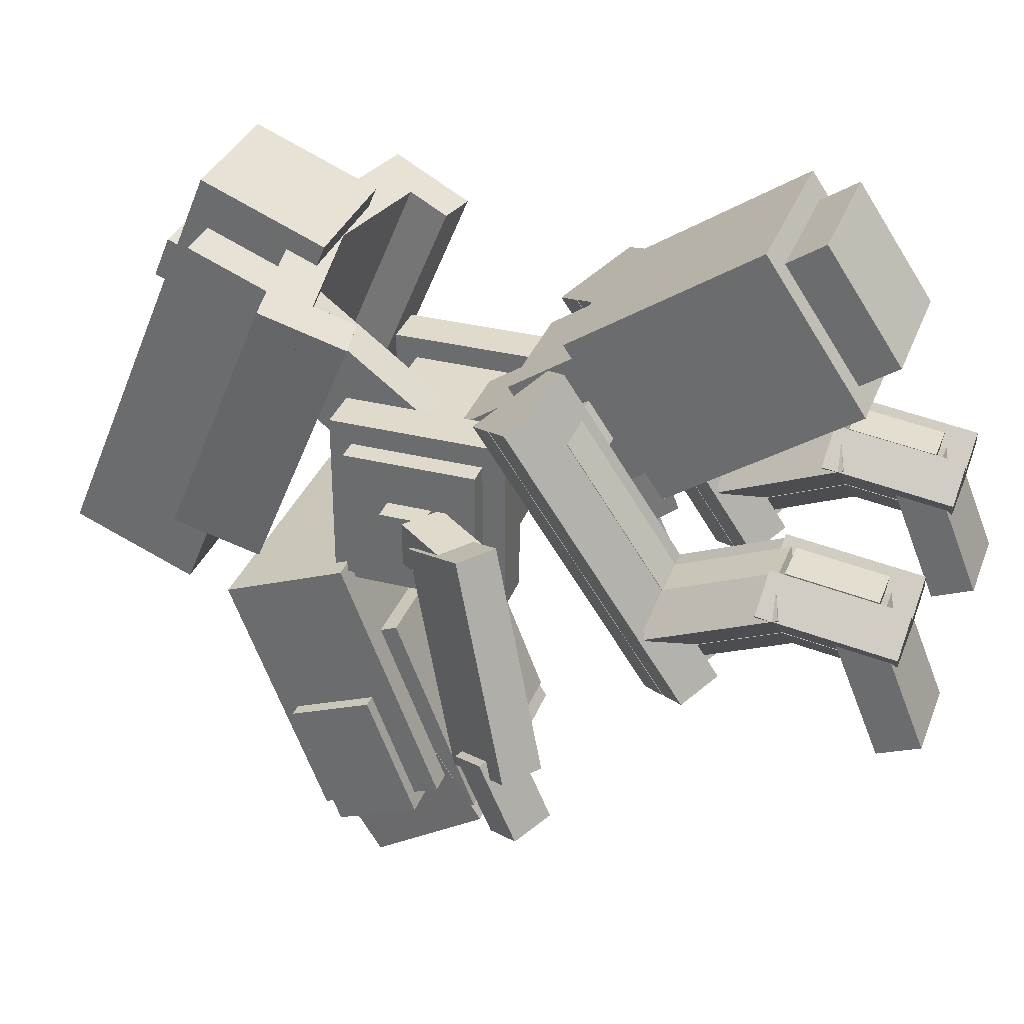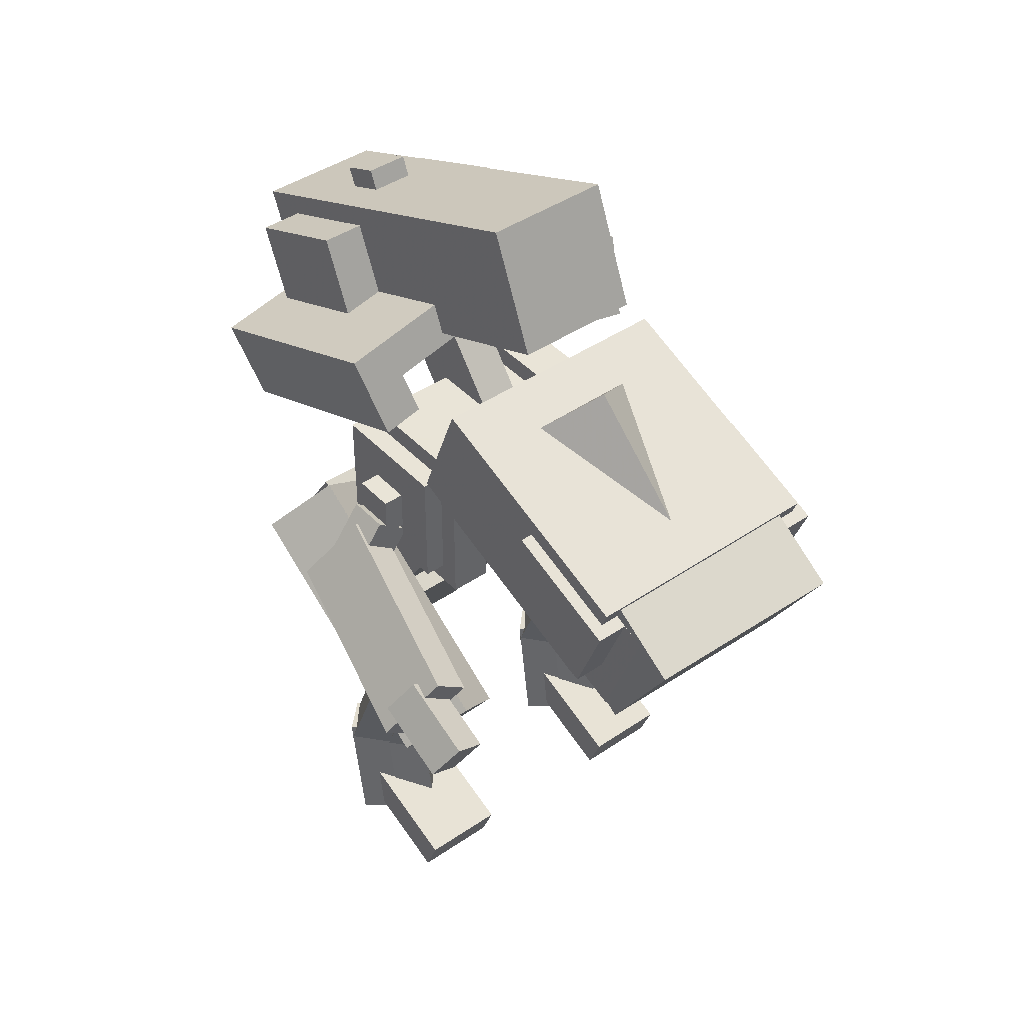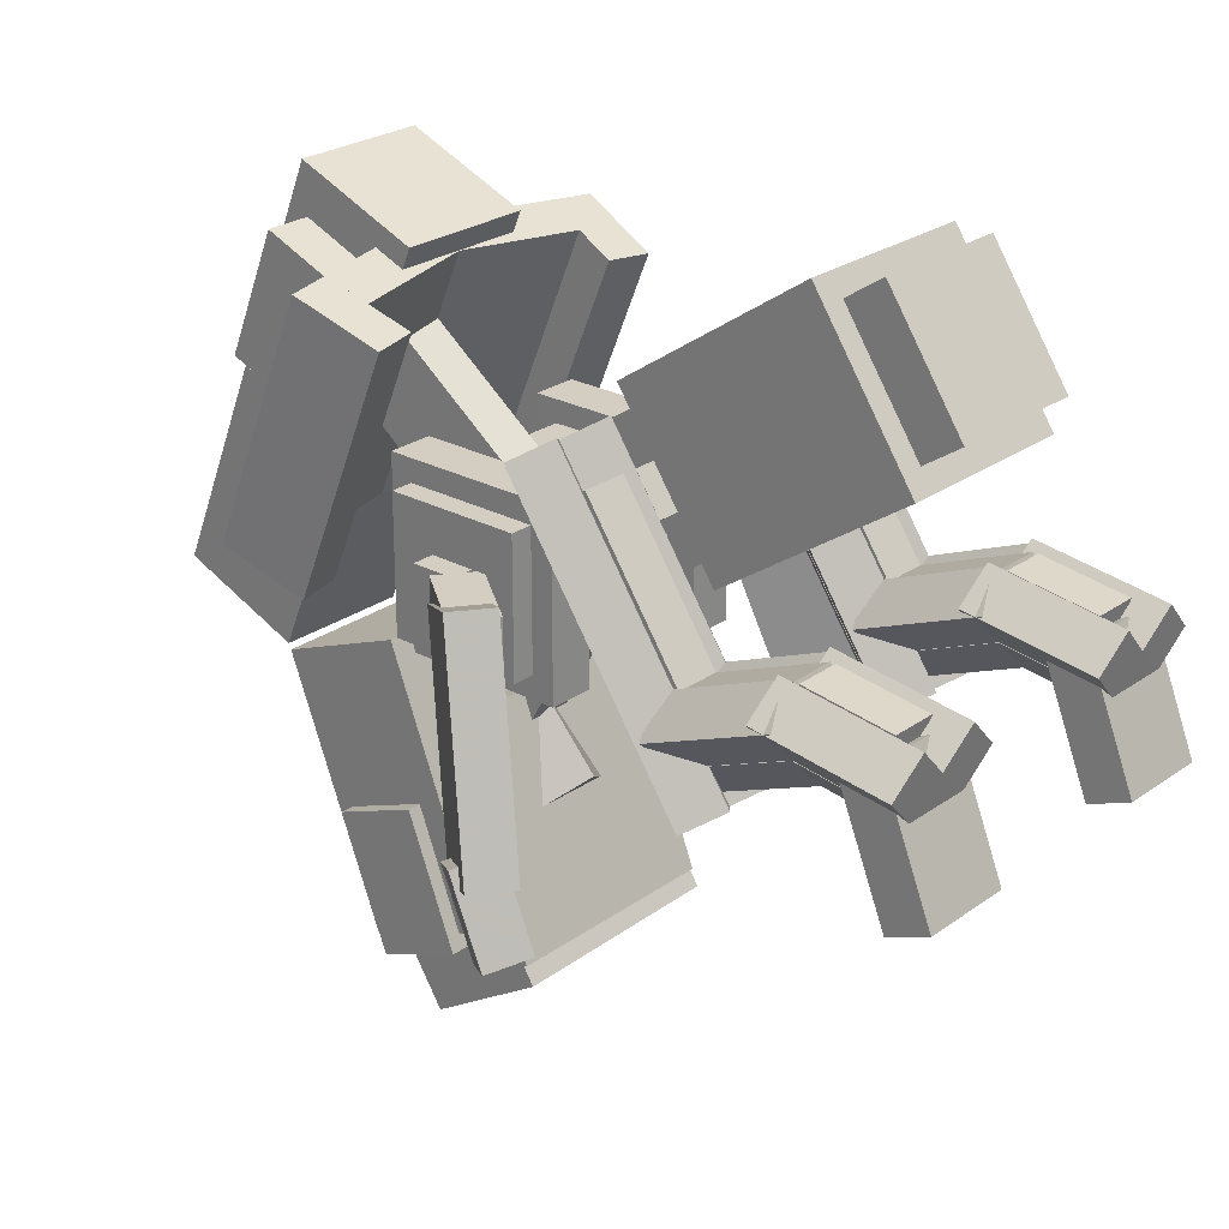
<metadata>
{"format":"obj","ext":"obj","renderer":"f3d","projection":"perspective","resolution":1024,"background":"white","views":[{"elev":33.1,"azim":-71.1,"up":"+Z"},{"elev":42.8,"azim":140.9,"up":"+Y"},{"elev":25.1,"azim":-48.9,"up":"+Z"}]}
</metadata>
<code>
o Main
v 0.1875 -0.9125 -0.09375
v -0.1875 -0.9125 -0.09375
v -0.1875 -0.725 -0.09375
v 0.1875 -0.725 -0.09375
v -0.1875 -0.9125 0.09375
v 0.1875 -0.9125 0.09375
v 0.1875 -0.725 0.09375
v -0.1875 -0.725 0.09375
f 1 2 3 4
f 5 6 7 8
f 4 3 8 7
f 6 5 2 1
f 6 1 4 7
f 2 5 8 3
o Shoulder1
v -0.09375 -0.9437 -0.125
v -0.1562 -0.9437 -0.125
v -0.1562 -0.6937 -0.125
v -0.09375 -0.6937 -0.125
v -0.1562 -0.9437 0.125
v -0.09375 -0.9437 0.125
v -0.09375 -0.6937 0.125
v -0.1562 -0.6937 0.125
f 9 10 11 12
f 13 14 15 16
f 12 11 16 15
f 14 13 10 9
f 14 9 12 15
f 10 13 16 11
o Shoulder2
v 0.1562 -0.9437 -0.125
v 0.09375 -0.9437 -0.125
v 0.09375 -0.6937 -0.125
v 0.1562 -0.6937 -0.125
v 0.09375 -0.9437 0.125
v 0.1562 -0.9437 0.125
v 0.1562 -0.6937 0.125
v 0.09375 -0.6937 0.125
f 17 18 19 20
f 21 22 23 24
f 20 19 24 23
f 22 21 18 17
f 22 17 20 23
f 18 21 24 19
o Neck
v 0.03125 -0.9034 -0.03692
v -0.03125 -0.9034 -0.03692
v -0.03125 -0.7558 -0.3124
v 0.03125 -0.7558 -0.3124
v -0.03125 -0.7932 0.02211
v 0.03125 -0.7932 0.02211
v 0.03125 -0.6456 -0.2534
v -0.03125 -0.6456 -0.2534
f 25 26 27 28
f 29 30 31 32
f 28 27 32 31
f 30 29 26 25
f 30 25 28 31
f 26 29 32 27
o Head1
v 0.1875 -0.8501 -0.4494
v -0.1875 -0.8501 -0.4494
v -0.1875 -0.6754 -0.5174
v 0.1875 -0.6754 -0.5174
v -0.1875 -0.7139 -0.09996
v 0.1875 -0.7139 -0.09996
v 0.1875 -0.5392 -0.168
v -0.1875 -0.5392 -0.168
f 33 34 35 36
f 37 38 39 40
f 36 35 40 39
f 38 37 34 33
f 38 33 36 39
f 34 37 40 35
o Head2
v 0.1596 -0.9023 -0.515
v -0.1529 -0.9034 -0.5177
v -0.1526 -0.7442 -0.6168
v 0.1599 -0.7431 -0.6141
v -0.154 -0.8373 -0.4116
v 0.1585 -0.8362 -0.4089
v 0.1588 -0.6771 -0.508
v -0.1537 -0.6781 -0.5107
f 41 42 43 44
f 45 46 47 48
f 44 43 48 47
f 46 45 42 41
f 46 41 44 47
f 42 45 48 43
o Head3
v 0.1594 -0.8938 -0.4927
v -0.1531 -0.8938 -0.4927
v -0.1531 -0.7191 -0.5608
v 0.1594 -0.7191 -0.5608
v -0.1531 -0.7803 -0.2015
v 0.1594 -0.7803 -0.2015
v 0.1594 -0.6056 -0.2696
v -0.1531 -0.6056 -0.2696
f 49 50 51 52
f 53 54 55 56
f 52 51 56 55
f 54 53 50 49
f 54 49 52 55
f 50 53 56 51
o Head4
v -0.00522 -0.8722 -0.3001
v -0.1333 -0.7705 -0.3918
v 0.003661 -0.6765 -0.4787
v 0.1317 -0.7782 -0.387
v -0.1317 -0.602 -0.2071
v -0.003661 -0.7037 -0.1154
v 0.1333 -0.6097 -0.2023
v 0.00522 -0.508 -0.294
f 57 58 59 60
f 61 62 63 64
f 60 59 64 63
f 62 61 58 57
f 62 57 60 63
f 58 61 64 59
o Eye1
v -0.1437 -0.822 -0.4805
v -0.2062 -0.822 -0.4805
v -0.2062 -0.7055 -0.5258
v -0.1437 -0.7055 -0.5258
v -0.2062 -0.7539 -0.3058
v -0.1437 -0.7539 -0.3058
v -0.1437 -0.6374 -0.3511
v -0.2062 -0.6374 -0.3511
f 65 66 67 68
f 69 70 71 72
f 68 67 72 71
f 70 69 66 65
f 70 65 68 71
f 66 69 72 67
o Eye2
v 0.2062 -0.822 -0.4805
v 0.1437 -0.822 -0.4805
v 0.1437 -0.7055 -0.5258
v 0.2062 -0.7055 -0.5258
v 0.1437 -0.7539 -0.3058
v 0.2062 -0.7539 -0.3058
v 0.2062 -0.6374 -0.3511
v 0.1437 -0.6374 -0.3511
f 73 74 75 76
f 77 78 79 80
f 76 75 80 79
f 78 77 74 73
f 78 73 76 79
f 74 77 80 75
o Thorax
v 0.0625 -1.061 0.08798
v -0.0625 -1.061 0.08798
v -0.0625 -0.8537 -0.05181
v 0.0625 -0.8537 -0.05181
v -0.0625 -0.9911 0.1916
v 0.0625 -0.9911 0.1916
v 0.0625 -0.7838 0.05181
v -0.0625 -0.7838 0.05181
f 81 82 83 84
f 85 86 87 88
f 84 83 88 87
f 86 85 82 81
f 86 81 84 87
f 82 85 88 83
o Abdomen1
v 0.09375 -1.446 0.3102
v -0.09375 -1.446 0.3102
v -0.09375 -1.032 0.03062
v 0.09375 -1.032 0.03062
v -0.09375 -1.341 0.4657
v 0.09375 -1.341 0.4657
v 0.09375 -0.927 0.1861
v -0.09375 -0.927 0.1861
f 89 90 91 92
f 93 94 95 96
f 92 91 96 95
f 94 93 90 89
f 94 89 92 95
f 90 93 96 91
o Abdomen2
v 0.125 -1.412 0.2494
v -0.125 -1.412 0.2494
v -0.125 -1.153 0.07461
v 0.125 -1.153 0.07461
v -0.125 -1.272 0.4566
v 0.125 -1.272 0.4566
v 0.125 -1.013 0.2819
v -0.125 -1.013 0.2819
f 97 98 99 100
f 101 102 103 104
f 100 99 104 103
f 102 101 98 97
f 102 97 100 103
f 98 101 104 99
o Hip
v 0.1875 -1.075 0.1349
v -0.1875 -1.075 0.1349
v -0.1875 -1.023 0.09991
v 0.1875 -1.023 0.09991
v -0.1875 -1.04 0.1867
v 0.1875 -1.04 0.1867
v 0.1875 -0.9878 0.1517
v -0.1875 -0.9878 0.1517
f 105 106 107 108
f 109 110 111 112
f 108 107 112 111
f 110 109 106 105
f 110 105 108 111
f 106 109 112 107
o RightLeg1
v 0.2188 -1.225 -0.06541
v 0.1562 -1.225 -0.06541
v 0.1562 -1.173 -0.1004
v 0.2188 -1.173 -0.1004
v 0.1562 -1.05 0.1937
v 0.2188 -1.05 0.1937
v 0.2188 -0.9982 0.1587
v 0.1562 -0.9982 0.1587
f 113 114 115 116
f 117 118 119 120
f 116 115 120 119
f 118 117 114 113
f 118 113 116 119
f 114 117 120 115
o RightLeg2
v 0.2313 -1.266 -0.1132
v 0.1429 -1.192 -0.1627
v 0.1871 -1.156 -0.1874
v 0.2754 -1.229 -0.1379
v 0.1429 -0.9477 0.2
v 0.2313 -1.021 0.2495
v 0.2754 -0.9843 0.2248
v 0.1871 -0.911 0.1753
f 121 122 123 124
f 125 126 127 128
f 124 123 128 127
f 126 125 122 121
f 126 121 124 127
f 122 125 128 123
o RightLeg3
v 0.2321 -1.192 -0.1627
v 0.1437 -1.266 -0.1132
v 0.09956 -1.229 -0.1379
v 0.1879 -1.156 -0.1874
v 0.1437 -1.021 0.2495
v 0.2321 -0.9477 0.2
v 0.1879 -0.911 0.1753
v 0.09956 -0.9843 0.2248
f 129 130 131 132
f 133 134 135 136
f 132 131 136 135
f 134 133 130 129
f 134 129 132 135
f 130 133 136 131
o RightLeg4
v 0.2188 -1.335 0.05901
v 0.1562 -1.335 0.05901
v 0.1562 -1.359 0.001059
v 0.2188 -1.359 0.001059
v 0.1562 -1.161 -0.01123
v 0.2188 -1.161 -0.01123
v 0.2188 -1.185 -0.06918
v 0.1562 -1.185 -0.06918
f 137 138 139 140
f 141 142 143 144
f 140 139 144 143
f 142 141 138 137
f 142 137 140 143
f 138 141 144 139
o RightLeg5
v 0.2306 -1.332 0.06608
v 0.1423 -1.365 -0.01588
v 0.1865 -1.382 -0.05674
v 0.2748 -1.349 0.02521
v 0.1429 -1.192 -0.08667
v 0.2313 -1.159 -0.004719
v 0.2754 -1.175 -0.04559
v 0.1871 -1.208 -0.1275
f 145 146 147 148
f 149 150 151 152
f 148 147 152 151
f 150 149 146 145
f 150 145 148 151
f 146 149 152 147
o RightLeg6
v 0.2321 -1.366 -0.01632
v 0.1437 -1.333 0.06563
v 0.09956 -1.349 0.02465
v 0.1879 -1.382 -0.0573
v 0.1437 -1.159 -0.004612
v 0.2321 -1.192 -0.08656
v 0.1879 -1.208 -0.1275
v 0.09956 -1.175 -0.04559
f 153 154 155 156
f 157 158 159 160
f 156 155 160 159
f 158 157 154 153
f 158 153 156 159
f 154 157 160 155
o RightFoot1
v 0.2188 -1.466 0.04165
v 0.1562 -1.466 0.04165
v 0.1562 -1.458 -0.02025
v 0.2188 -1.458 -0.02025
v 0.1562 -1.343 0.05904
v 0.2188 -1.343 0.05904
v 0.2188 -1.334 -0.00285
v 0.1562 -1.334 -0.00285
f 161 162 163 164
f 165 166 167 168
f 164 163 168 167
f 166 165 162 161
f 166 161 164 167
f 162 165 168 163
o RightFoot2
v 0.2306 -1.511 0.04326
v 0.1423 -1.498 -0.04427
v 0.1865 -1.492 -0.08807
v 0.2748 -1.505 -0.000543
v 0.1429 -1.313 -0.01877
v 0.2313 -1.325 0.06876
v 0.2754 -1.319 0.02496
v 0.1871 -1.307 -0.06257
f 169 170 171 172
f 173 174 175 176
f 172 171 176 175
f 174 173 170 169
f 174 169 172 175
f 170 173 176 171
o RightFoot3
v 0.2321 -1.499 -0.0449
v 0.1437 -1.511 0.04263
v 0.09956 -1.505 -0.001139
v 0.1879 -1.492 -0.08867
v 0.1437 -1.325 0.06872
v 0.2321 -1.313 -0.01881
v 0.1879 -1.307 -0.06257
v 0.09956 -1.319 0.02496
f 177 178 179 180
f 181 182 183 184
f 180 179 184 183
f 182 181 178 177
f 182 177 180 183
f 178 181 184 179
o RightFoot4
v 0.25 -1.543 -0.1488
v 0.125 -1.543 -0.1488
v 0.125 -1.485 -0.1722
v 0.25 -1.485 -0.1722
v 0.125 -1.473 0.02501
v 0.25 -1.473 0.02501
v 0.25 -1.415 0.001603
v 0.125 -1.415 0.001603
f 185 186 187 188
f 189 190 191 192
f 188 187 192 191
f 190 189 186 185
f 190 185 188 191
f 186 189 192 187
o LeftLeg1
v -0.1562 -1.225 -0.06541
v -0.2188 -1.225 -0.06541
v -0.2188 -1.173 -0.1004
v -0.1562 -1.173 -0.1004
v -0.2188 -1.05 0.1937
v -0.1562 -1.05 0.1937
v -0.1562 -0.9982 0.1587
v -0.2188 -0.9982 0.1587
f 193 194 195 196
f 197 198 199 200
f 196 195 200 199
f 198 197 194 193
f 198 193 196 199
f 194 197 200 195
o LeftLeg2
v -0.1437 -1.266 -0.1132
v -0.2321 -1.192 -0.1627
v -0.1879 -1.156 -0.1874
v -0.09956 -1.229 -0.1379
v -0.2321 -0.9477 0.2
v -0.1437 -1.021 0.2495
v -0.09956 -0.9843 0.2248
v -0.1879 -0.911 0.1753
f 201 202 203 204
f 205 206 207 208
f 204 203 208 207
f 206 205 202 201
f 206 201 204 207
f 202 205 208 203
o LeftLeg3
v -0.1429 -1.192 -0.1627
v -0.2313 -1.266 -0.1132
v -0.2754 -1.229 -0.1379
v -0.1871 -1.156 -0.1874
v -0.2313 -1.021 0.2495
v -0.1429 -0.9477 0.2
v -0.1871 -0.911 0.1753
v -0.2754 -0.9843 0.2248
f 209 210 211 212
f 213 214 215 216
f 212 211 216 215
f 214 213 210 209
f 214 209 212 215
f 210 213 216 211
o LeftLeg4
v -0.1562 -1.335 0.05901
v -0.2188 -1.335 0.05901
v -0.2188 -1.359 0.001059
v -0.1562 -1.359 0.001059
v -0.2188 -1.161 -0.01123
v -0.1562 -1.161 -0.01123
v -0.1562 -1.185 -0.06918
v -0.2188 -1.185 -0.06918
f 217 218 219 220
f 221 222 223 224
f 220 219 224 223
f 222 221 218 217
f 222 217 220 223
f 218 221 224 219
o LeftLeg5
v -0.1444 -1.332 0.06608
v -0.2327 -1.365 -0.01588
v -0.1885 -1.382 -0.05674
v -0.1002 -1.349 0.02521
v -0.2321 -1.192 -0.08667
v -0.1437 -1.159 -0.004719
v -0.09956 -1.175 -0.04559
v -0.1879 -1.208 -0.1275
f 225 226 227 228
f 229 230 231 232
f 228 227 232 231
f 230 229 226 225
f 230 225 228 231
f 226 229 232 227
o LeftLeg6
v -0.1429 -1.366 -0.01632
v -0.2313 -1.333 0.06563
v -0.2754 -1.349 0.02465
v -0.1871 -1.382 -0.0573
v -0.2313 -1.159 -0.004612
v -0.1429 -1.192 -0.08656
v -0.1871 -1.208 -0.1275
v -0.2754 -1.175 -0.04559
f 233 234 235 236
f 237 238 239 240
f 236 235 240 239
f 238 237 234 233
f 238 233 236 239
f 234 237 240 235
o LeftFoot1
v -0.1562 -1.466 0.04165
v -0.2188 -1.466 0.04165
v -0.2188 -1.458 -0.02025
v -0.1562 -1.458 -0.02025
v -0.2188 -1.343 0.05904
v -0.1562 -1.343 0.05904
v -0.1562 -1.334 -0.00285
v -0.2188 -1.334 -0.00285
f 241 242 243 244
f 245 246 247 248
f 244 243 248 247
f 246 245 242 241
f 246 241 244 247
f 242 245 248 243
o LeftFoot2
v -0.1444 -1.511 0.04326
v -0.2327 -1.498 -0.04427
v -0.1885 -1.492 -0.08807
v -0.1002 -1.505 -0.000543
v -0.2321 -1.313 -0.01877
v -0.1437 -1.325 0.06876
v -0.09956 -1.319 0.02496
v -0.1879 -1.307 -0.06257
f 249 250 251 252
f 253 254 255 256
f 252 251 256 255
f 254 253 250 249
f 254 249 252 255
f 250 253 256 251
o LeftFoot3
v -0.1429 -1.499 -0.0449
v -0.2313 -1.511 0.04263
v -0.2754 -1.505 -0.001139
v -0.1871 -1.492 -0.08867
v -0.2313 -1.325 0.06872
v -0.1429 -1.313 -0.01881
v -0.1871 -1.307 -0.06257
v -0.2754 -1.319 0.02496
f 257 258 259 260
f 261 262 263 264
f 260 259 264 263
f 262 261 258 257
f 262 257 260 263
f 258 261 264 259
o LeftFoot4
v -0.125 -1.543 -0.1488
v -0.25 -1.543 -0.1488
v -0.25 -1.485 -0.1722
v -0.125 -1.485 -0.1722
v -0.25 -1.473 0.02501
v -0.125 -1.473 0.02501
v -0.125 -1.415 0.001603
v -0.25 -1.415 0.001603
f 265 266 267 268
f 269 270 271 272
f 268 267 272 271
f 270 269 266 265
f 270 265 268 271
f 266 269 272 267
o Shoulder3
v 0.2188 -0.85 -0.03125
v -0.2188 -0.85 -0.03125
v -0.2188 -0.7875 -0.03125
v 0.2188 -0.7875 -0.03125
v -0.2188 -0.85 0.03125
v 0.2188 -0.85 0.03125
v 0.2188 -0.7875 0.03125
v -0.2188 -0.7875 0.03125
f 273 274 275 276
f 277 278 279 280
f 276 275 280 279
f 278 277 274 273
f 278 273 276 279
f 274 277 280 275
o RightArm1
v 0.3067 -0.9245 -0.03125
v 0.2569 -0.9622 -0.03125
v 0.1814 -0.8625 -0.03125
v 0.2313 -0.8248 -0.03125
v 0.2569 -0.9622 0.03125
v 0.3067 -0.9245 0.03125
v 0.2313 -0.8248 0.03125
v 0.1814 -0.8625 0.03125
f 281 282 283 284
f 285 286 287 288
f 284 283 288 287
f 286 285 282 281
f 286 281 284 287
f 282 285 288 283
o RightArm2
v 0.3154 -0.9257 -0.2857
v 0.2656 -0.9634 -0.2857
v 0.2011 -0.8782 0.007989
v 0.2509 -0.8404 0.007989
v 0.3365 -1.057 -0.2429
v 0.3863 -1.019 -0.2429
v 0.3218 -0.9341 0.05074
v 0.272 -0.9718 0.05074
f 289 290 291 292
f 293 294 295 296
f 292 291 296 295
f 294 293 290 289
f 294 289 292 295
f 290 293 296 291
o RightClaw
v 0.3394 -0.9863 -0.3667
v 0.2879 -1.019 -0.353
v 0.286 -0.9682 -0.2388
v 0.3375 -0.9355 -0.2524
v 0.3233 -1.066 -0.3316
v 0.3748 -1.033 -0.3453
v 0.3729 -0.9824 -0.2311
v 0.3214 -1.015 -0.2174
f 297 298 299 300
f 301 302 303 304
f 300 299 304 303
f 302 301 298 297
f 302 297 300 303
f 298 301 304 299
o LeftArm1
v -0.2569 -0.9622 -0.03125
v -0.3067 -0.9245 -0.03125
v -0.2313 -0.8248 -0.03125
v -0.1814 -0.8625 -0.03125
v -0.3067 -0.9245 0.03125
v -0.2569 -0.9622 0.03125
v -0.1814 -0.8625 0.03125
v -0.2313 -0.8248 0.03125
f 305 306 307 308
f 309 310 311 312
f 308 307 312 311
f 310 309 306 305
f 310 305 308 311
f 306 309 312 307
o LeftArm2
v -0.2656 -0.9634 -0.2857
v -0.3154 -0.9257 -0.2857
v -0.2509 -0.8404 0.007989
v -0.2011 -0.8782 0.007989
v -0.3863 -1.019 -0.2429
v -0.3365 -1.057 -0.2429
v -0.272 -0.9718 0.05074
v -0.3218 -0.9341 0.05074
f 313 314 315 316
f 317 318 319 320
f 316 315 320 319
f 318 317 314 313
f 318 313 316 319
f 314 317 320 315
o LeftClaw
v -0.2879 -1.019 -0.353
v -0.3394 -0.9863 -0.3667
v -0.3375 -0.9355 -0.2524
v -0.286 -0.9682 -0.2388
v -0.3748 -1.033 -0.3453
v -0.3233 -1.066 -0.3316
v -0.3214 -1.015 -0.2174
v -0.3729 -0.9824 -0.2311
f 321 322 323 324
f 325 326 327 328
f 324 323 328 327
f 326 325 322 321
f 326 321 324 327
f 322 325 328 323
o Cannon1
v -0 -0.7809 -0.04975
v -0.0625 -0.7809 -0.04975
v -0.0625 -0.5322 0.1394
v -0 -0.5322 0.1394
v -0.0625 -0.8566 0.04975
v -0 -0.8566 0.04975
v -0 -0.6078 0.2389
v -0.0625 -0.6078 0.2389
f 329 330 331 332
f 333 334 335 336
f 332 331 336 335
f 334 333 330 329
f 334 329 332 335
f 330 333 336 331
o Cannon2
v 0.09375 -0.4319 -0.2271
v -0.09375 -0.4319 -0.2271
v -0.09375 -0.2586 -0.1556
v 0.09375 -0.2586 -0.1556
v -0.09375 -0.6705 0.3505
v 0.09375 -0.6705 0.3505
v 0.09375 -0.4972 0.4221
v -0.09375 -0.4972 0.4221
f 337 338 339 340
f 341 342 343 344
f 340 339 344 343
f 342 341 338 337
f 342 337 340 343
f 338 341 344 339
o Cannon3
v 0.005426 -0.5149 -0.02478
v -0.2408 -0.5551 -0.04135
v -0.2516 -0.4982 -0.01785
v -0.005427 -0.4581 -0.001284
v -0.2408 -0.6982 0.3053
v 0.005426 -0.6581 0.3218
v -0.005427 -0.6012 0.3453
v -0.2516 -0.6413 0.3287
f 345 346 347 348
f 349 350 351 352
f 348 347 352 351
f 350 349 346 345
f 350 345 348 351
f 346 349 352 347
o Cannon5
v -0.1901 -0.4881 -0.01371
v -0.1684 -0.6019 -0.0607
v -0.2299 -0.612 -0.06484
v -0.2516 -0.4982 -0.01785
v -0.1684 -0.7451 0.2859
v -0.1901 -0.6313 0.3329
v -0.2516 -0.6413 0.3287
v -0.2299 -0.7551 0.2818
f 353 354 355 356
f 357 358 359 360
f 356 355 360 359
f 358 357 354 353
f 358 353 356 359
f 354 357 360 355
o Cannon4
v -0.005427 -0.6581 0.3218
v 0.2408 -0.6982 0.3053
v 0.2516 -0.6413 0.3287
v 0.005426 -0.6012 0.3453
v 0.2408 -0.5551 -0.04135
v -0.005427 -0.5149 -0.02478
v 0.005426 -0.4581 -0.001284
v 0.2516 -0.4982 -0.01785
f 361 362 363 364
f 365 366 367 368
f 364 363 368 367
f 366 365 362 361
f 366 361 364 367
f 362 365 368 363
o Cannon6
v 0.1901 -0.6313 0.3329
v 0.1684 -0.7451 0.2859
v 0.2299 -0.7551 0.2818
v 0.2516 -0.6413 0.3287
v 0.1684 -0.6019 -0.0607
v 0.1901 -0.4881 -0.01371
v 0.2516 -0.4982 -0.01785
v 0.2299 -0.612 -0.06484
f 369 370 371 372
f 373 374 375 376
f 372 371 376 375
f 374 373 370 369
f 374 369 372 375
f 370 373 376 371
o CannonLight
v 0.1562 -0.5461 0.1314
v -0.1562 -0.5461 0.1314
v -0.1562 -0.4306 0.1791
v 0.1562 -0.4306 0.1791
v -0.1562 -0.6177 0.3047
v 0.1562 -0.6177 0.3047
v 0.1562 -0.5022 0.3524
v -0.1562 -0.5022 0.3524
f 377 378 379 380
f 381 382 383 384
f 380 379 384 383
f 382 381 378 377
f 382 377 380 383
f 378 381 384 379
o Cannon7
v 0.03125 -0.4425 0.208
v -0.03125 -0.4425 0.208
v -0.03125 -0.3848 0.2318
v 0.03125 -0.3848 0.2318
v -0.03125 -0.4664 0.2658
v 0.03125 -0.4664 0.2658
v 0.03125 -0.4086 0.2896
v -0.03125 -0.4086 0.2896
f 385 386 387 388
f 389 390 391 392
f 388 387 392 391
f 390 389 386 385
f 390 385 388 391
f 386 389 392 387

</code>
